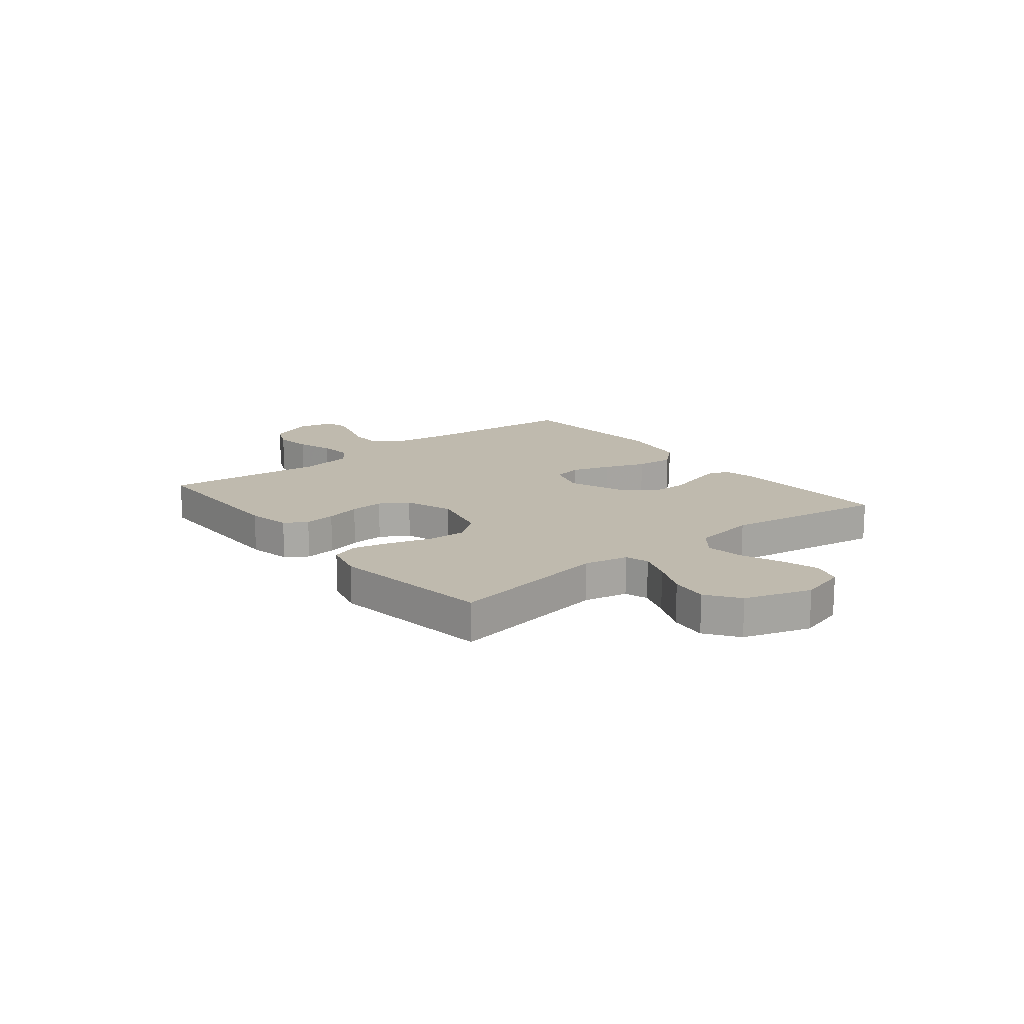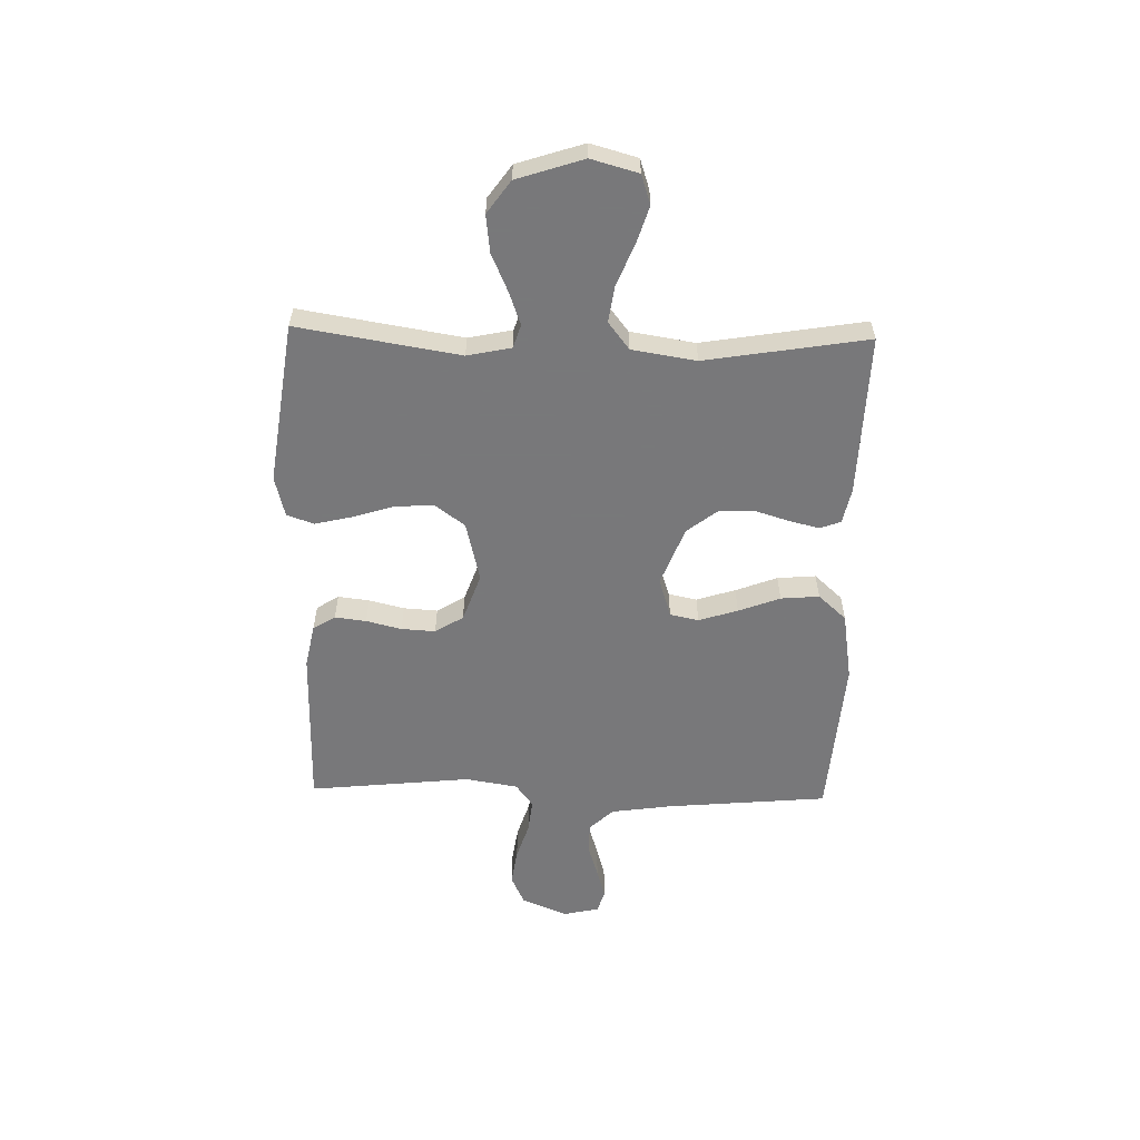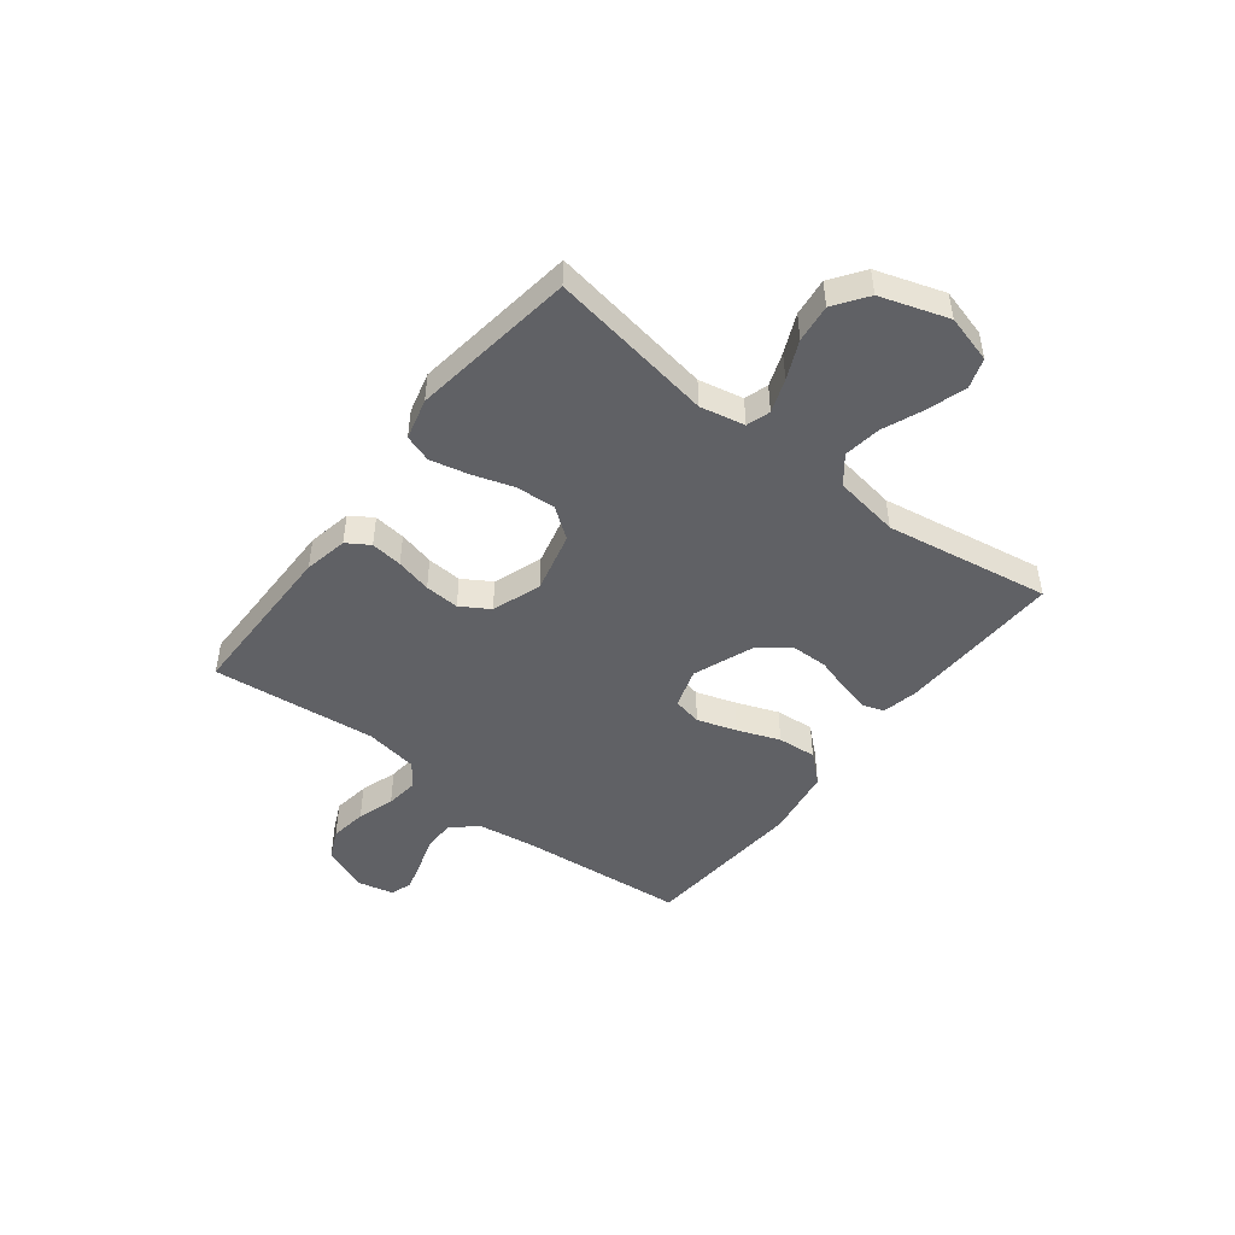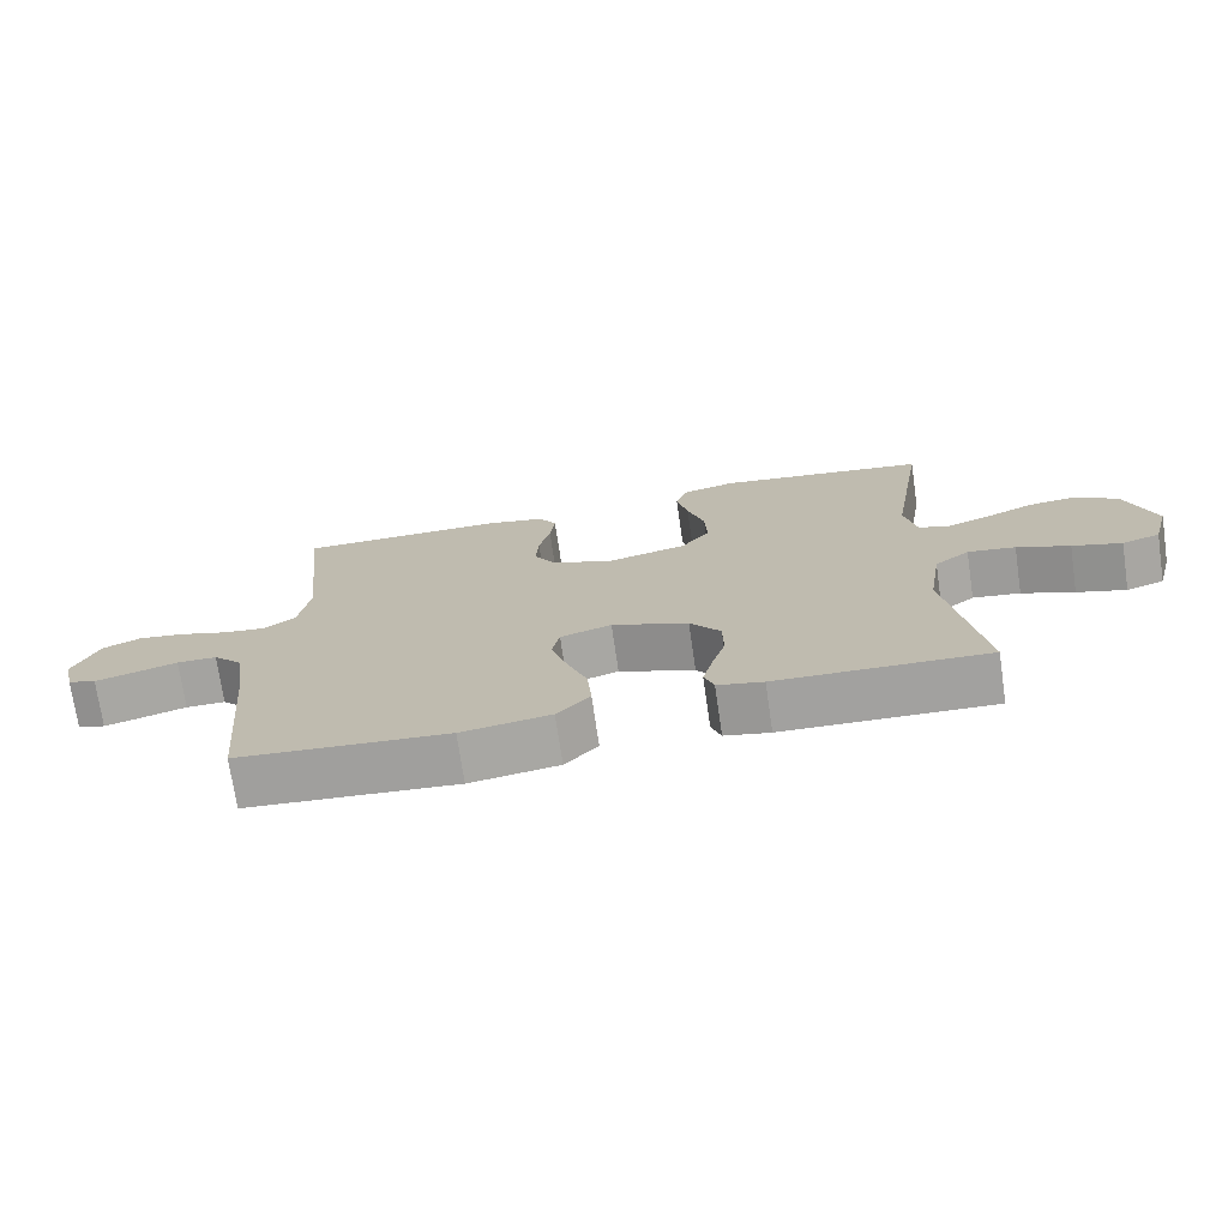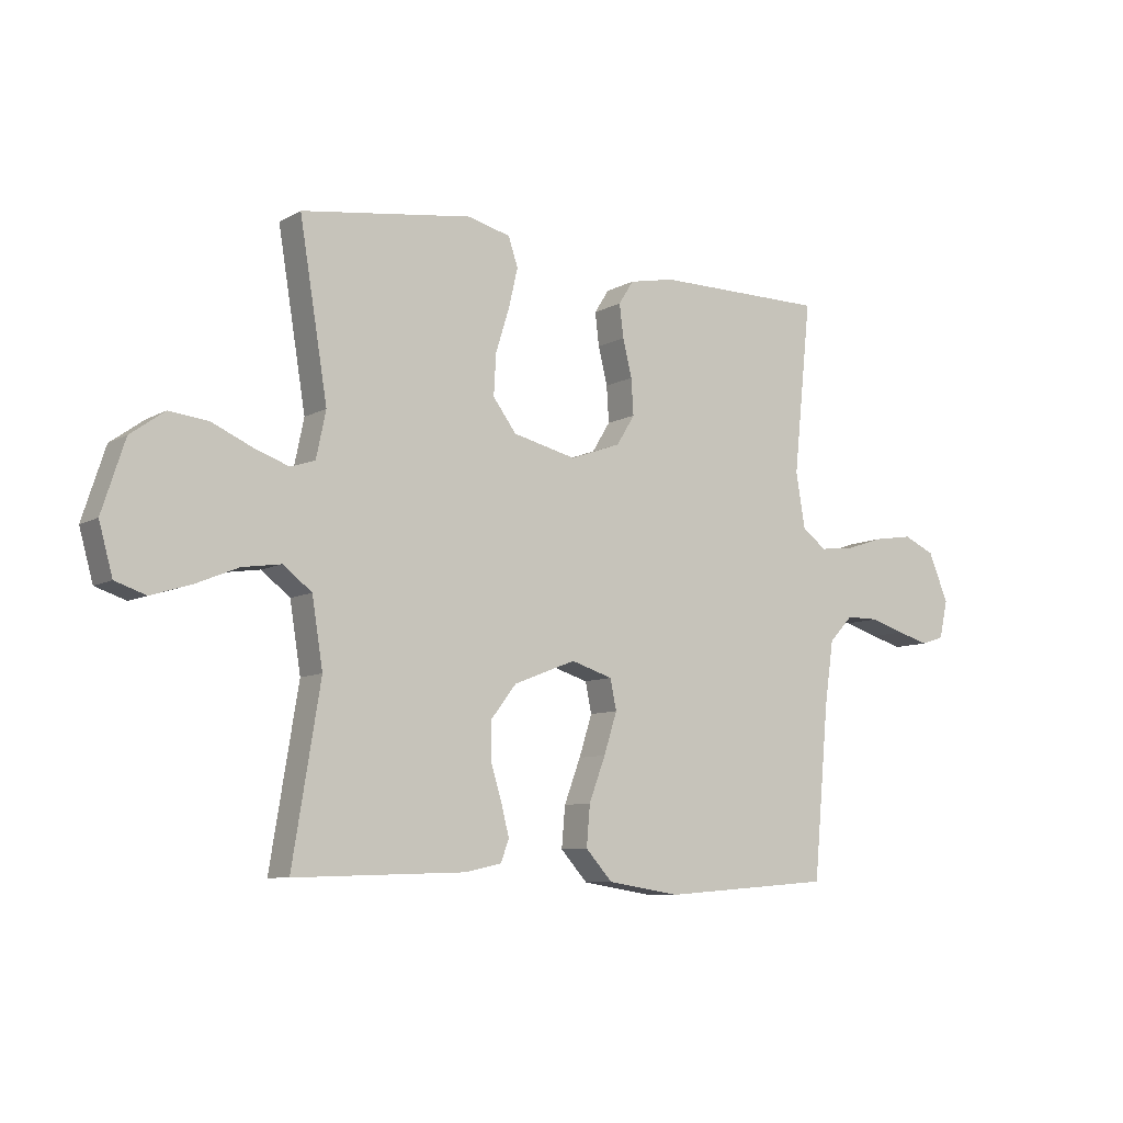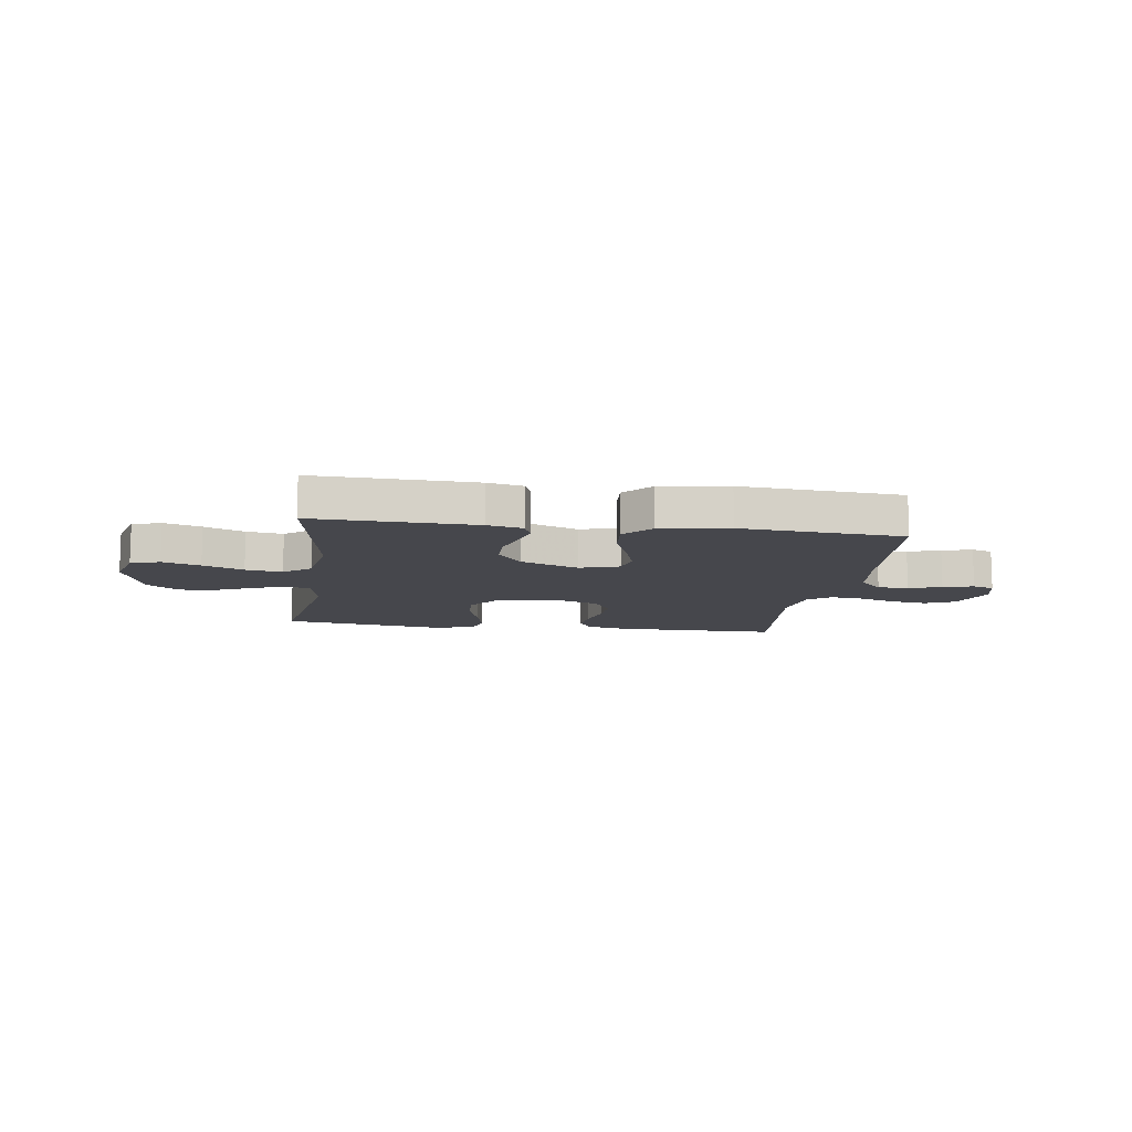
<metadata>
{"format":"obj","ext":"obj","renderer":"f3d","projection":"perspective","resolution":1024,"background":"white","views":[{"elev":15.5,"azim":51.3,"up":"+Y"},{"elev":-57.6,"azim":88.6,"up":"+Y"},{"elev":-47.6,"azim":52.3,"up":"+Y"},{"elev":-72.8,"azim":8.3,"up":"+Z"},{"elev":-8.4,"azim":145.7,"up":"+Z"},{"elev":-11.0,"azim":171.9,"up":"+Y"}]}
</metadata>
<code>
v -0.5 0.07 -0.5
v -0.527 0.07 -0.2
v -0.543 0.07 -0.088
v -0.585 0.07 -0.044
v -0.642 0.07 -0.044
v -0.703 0.07 -0.063
v -0.759 0.07 -0.079
v -0.799 0.07 -0.066
v -0.814 0.07 0
v -0.779 0.07 0.085
v -0.724 0.07 0.11
v -0.657 0.07 0.1
v -0.589 0.07 0.078
v -0.528 0.07 0.071
v -0.485 0.07 0.103
v -0.469 0.07 0.2
v -0.5 0.07 0.5
v -0.2 0.07 0.501
v -0.12 0.07 0.485
v -0.094 0.07 0.444
v -0.101 0.07 0.386
v -0.117 0.07 0.321
v -0.121 0.07 0.258
v -0.089 0.07 0.206
v 0 0.07 0.174
v 0.111 0.07 0.201
v 0.152 0.07 0.256
v 0.148 0.07 0.328
v 0.124 0.07 0.404
v 0.108 0.07 0.473
v 0.125 0.07 0.523
v 0.2 0.07 0.542
v 0.5 0.07 0.5
v 0.451 0.07 0.2
v 0.468 0.07 0.119
v 0.511 0.07 0.105
v 0.572 0.07 0.127
v 0.642 0.07 0.158
v 0.711 0.07 0.166
v 0.771 0.07 0.123
v 0.811 0.07 0
v 0.787 0.07 -0.087
v 0.733 0.07 -0.105
v 0.663 0.07 -0.083
v 0.588 0.07 -0.052
v 0.52 0.07 -0.042
v 0.47 0.07 -0.081
v 0.451 0.07 -0.2
v 0.5 0.07 -0.5
v 0.2 0.07 -0.49
v 0.135 0.07 -0.476
v 0.121 0.07 -0.437
v 0.135 0.07 -0.382
v 0.154 0.07 -0.319
v 0.153 0.07 -0.254
v 0.109 0.07 -0.197
v 0 0.07 -0.155
v -0.073 0.07 -0.178
v -0.084 0.07 -0.231
v -0.061 0.07 -0.303
v -0.032 0.07 -0.38
v -0.026 0.07 -0.451
v -0.073 0.07 -0.503
v -0.2 0.07 -0.523
v -0.5 0 -0.5
v -0.527 0 -0.2
v -0.543 0 -0.088
v -0.585 0 -0.044
v -0.642 0 -0.044
v -0.703 0 -0.063
v -0.759 0 -0.079
v -0.799 0 -0.066
v -0.814 0 0
v -0.779 0 0.085
v -0.724 0 0.11
v -0.657 0 0.1
v -0.589 0 0.078
v -0.528 0 0.071
v -0.485 0 0.103
v -0.469 0 0.2
v -0.5 0 0.5
v -0.2 0 0.501
v -0.12 0 0.485
v -0.094 0 0.444
v -0.101 0 0.386
v -0.117 0 0.321
v -0.121 0 0.258
v -0.089 0 0.206
v 0 0 0.174
v 0.111 0 0.201
v 0.152 0 0.256
v 0.148 0 0.328
v 0.124 0 0.404
v 0.108 0 0.473
v 0.125 0 0.523
v 0.2 0 0.542
v 0.5 0 0.5
v 0.451 0 0.2
v 0.468 0 0.119
v 0.511 0 0.105
v 0.572 0 0.127
v 0.642 0 0.158
v 0.711 0 0.166
v 0.771 0 0.123
v 0.811 0 0
v 0.787 0 -0.087
v 0.733 0 -0.105
v 0.663 0 -0.083
v 0.588 0 -0.052
v 0.52 0 -0.042
v 0.47 0 -0.081
v 0.451 0 -0.2
v 0.5 0 -0.5
v 0.2 0 -0.49
v 0.135 0 -0.476
v 0.121 0 -0.437
v 0.135 0 -0.382
v 0.154 0 -0.319
v 0.153 0 -0.254
v 0.109 0 -0.197
v 0 0 -0.155
v -0.073 0 -0.178
v -0.084 0 -0.231
v -0.061 0 -0.303
v -0.032 0 -0.38
v -0.026 0 -0.451
v -0.073 0 -0.503
v -0.2 0 -0.523
f 64 1 2
f 63 64 2
f 62 63 2
f 61 62 2
f 60 61 2
f 59 60 2 3
f 58 59 3 4
f 57 58 4
f 52 53 54
f 51 52 54
f 50 51 54
f 49 50 54
f 48 49 54
f 47 48 54 55
f 46 47 55 56
f 43 44 45
f 42 43 45
f 41 42 45
f 40 41 45
f 39 40 45
f 38 39 45
f 37 38 45
f 36 37 45 46
f 46 56 57
f 36 46 57
f 35 36 57
f 32 33 34
f 31 32 34
f 30 31 34
f 29 30 34
f 28 29 34
f 27 28 34 35
f 20 21 22
f 19 20 22
f 18 19 22
f 17 18 22
f 16 17 22
f 15 16 22 23
f 14 15 23 24
f 11 12 13
f 10 11 13
f 9 10 13
f 8 9 13
f 7 8 13
f 6 7 13
f 5 6 13
f 4 5 13 14
f 14 24 25
f 4 14 25
f 57 4 25
f 26 27 35 57
f 25 26 57
f 66 65 128
f 66 128 127
f 66 127 126
f 66 126 125
f 66 125 124
f 67 66 124 123
f 68 67 123 122
f 68 122 121
f 118 117 116
f 118 116 115
f 118 115 114
f 118 114 113
f 118 113 112
f 119 118 112 111
f 120 119 111 110
f 109 108 107
f 109 107 106
f 109 106 105
f 109 105 104
f 109 104 103
f 109 103 102
f 109 102 101
f 110 109 101 100
f 121 120 110
f 121 110 100
f 121 100 99
f 98 97 96
f 98 96 95
f 98 95 94
f 98 94 93
f 98 93 92
f 99 98 92 91
f 86 85 84
f 86 84 83
f 86 83 82
f 86 82 81
f 86 81 80
f 87 86 80 79
f 88 87 79 78
f 77 76 75
f 77 75 74
f 77 74 73
f 77 73 72
f 77 72 71
f 77 71 70
f 77 70 69
f 78 77 69 68
f 89 88 78
f 89 78 68
f 89 68 121
f 121 99 91 90
f 121 90 89
f 1 65 66 2
f 2 66 67 3
f 3 67 68 4
f 4 68 69 5
f 5 69 70 6
f 6 70 71 7
f 7 71 72 8
f 8 72 73 9
f 9 73 74 10
f 10 74 75 11
f 11 75 76 12
f 12 76 77 13
f 13 77 78 14
f 14 78 79 15
f 15 79 80 16
f 16 80 81 17
f 17 81 82 18
f 18 82 83 19
f 19 83 84 20
f 20 84 85 21
f 21 85 86 22
f 22 86 87 23
f 23 87 88 24
f 24 88 89 25
f 25 89 90 26
f 26 90 91 27
f 27 91 92 28
f 28 92 93 29
f 29 93 94 30
f 30 94 95 31
f 31 95 96 32
f 32 96 97 33
f 33 97 98 34
f 34 98 99 35
f 35 99 100 36
f 36 100 101 37
f 37 101 102 38
f 38 102 103 39
f 39 103 104 40
f 40 104 105 41
f 41 105 106 42
f 42 106 107 43
f 43 107 108 44
f 44 108 109 45
f 45 109 110 46
f 46 110 111 47
f 47 111 112 48
f 48 112 113 49
f 49 113 114 50
f 50 114 115 51
f 51 115 116 52
f 52 116 117 53
f 53 117 118 54
f 54 118 119 55
f 55 119 120 56
f 56 120 121 57
f 57 121 122 58
f 58 122 123 59
f 59 123 124 60
f 60 124 125 61
f 61 125 126 62
f 62 126 127 63
f 63 127 128 64
f 64 128 65 1

</code>
